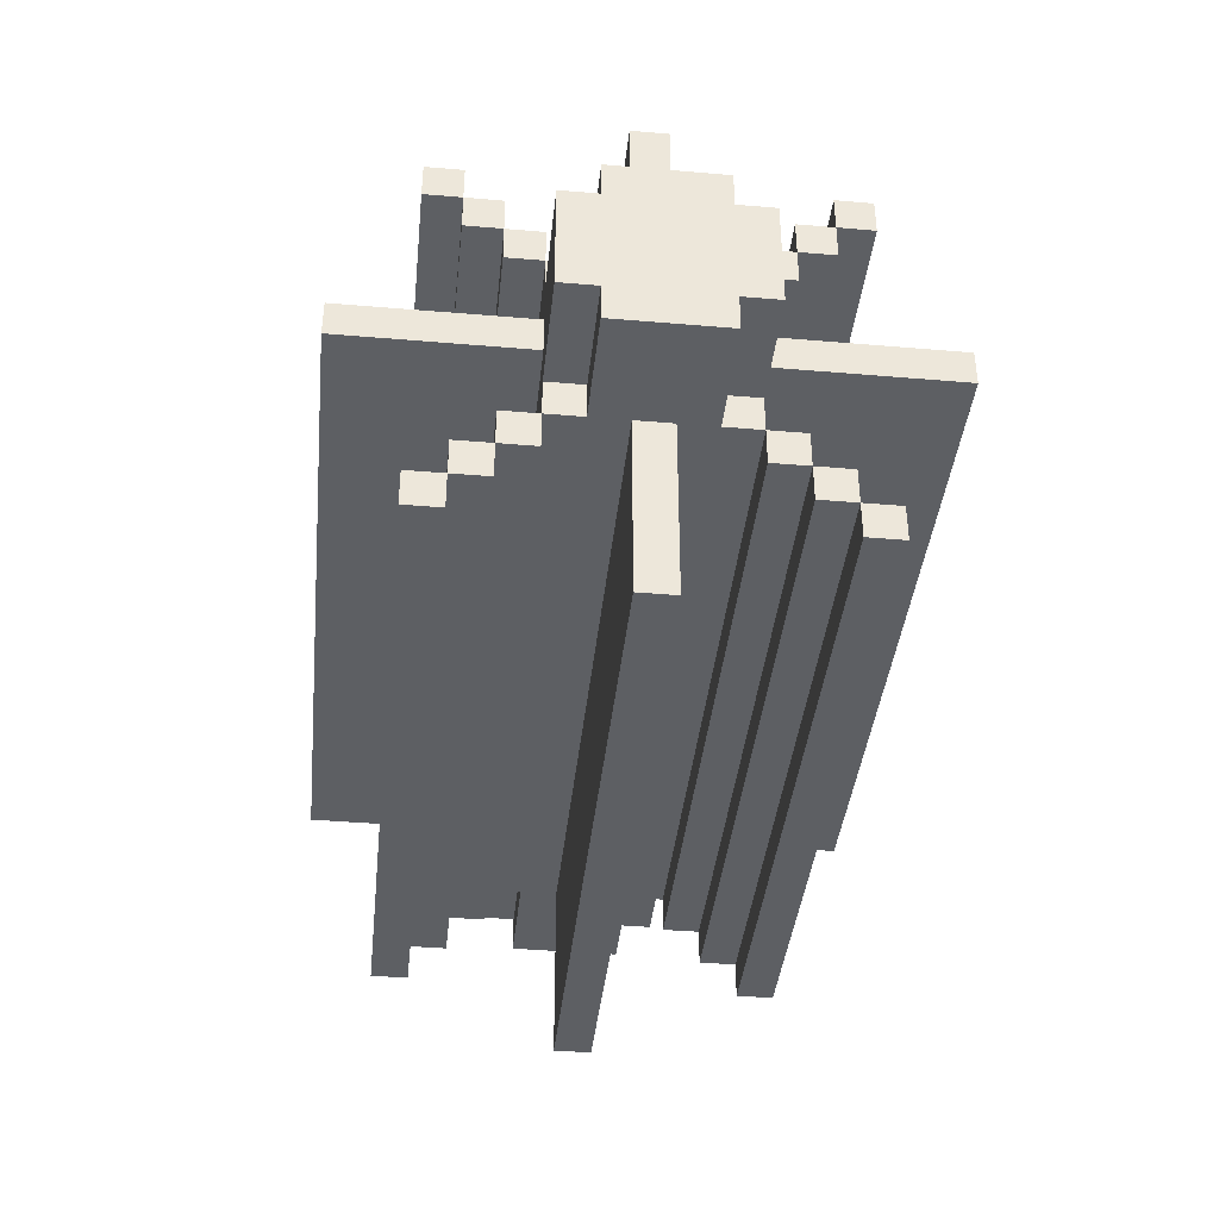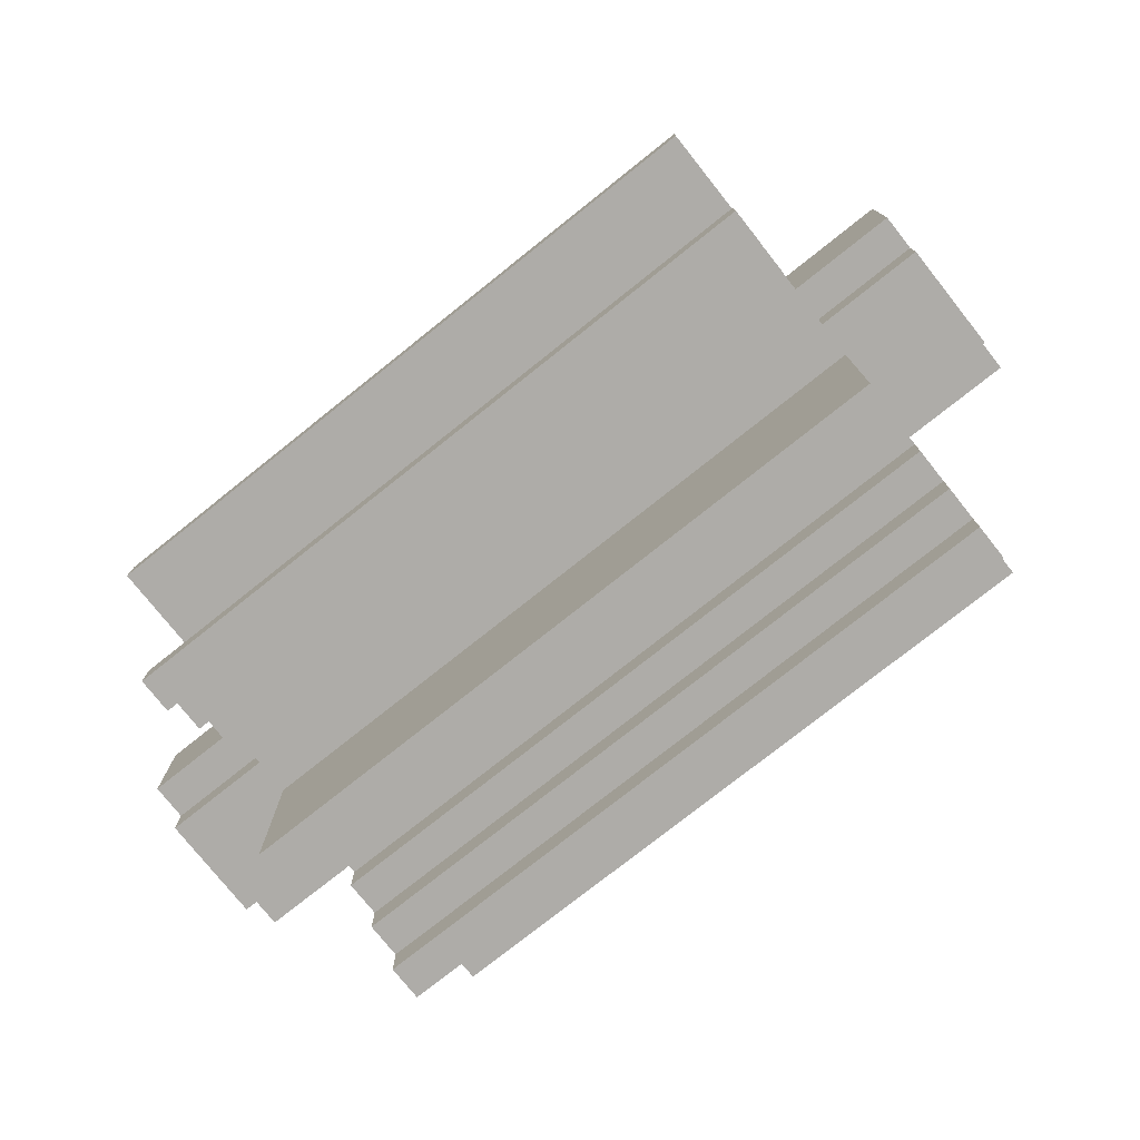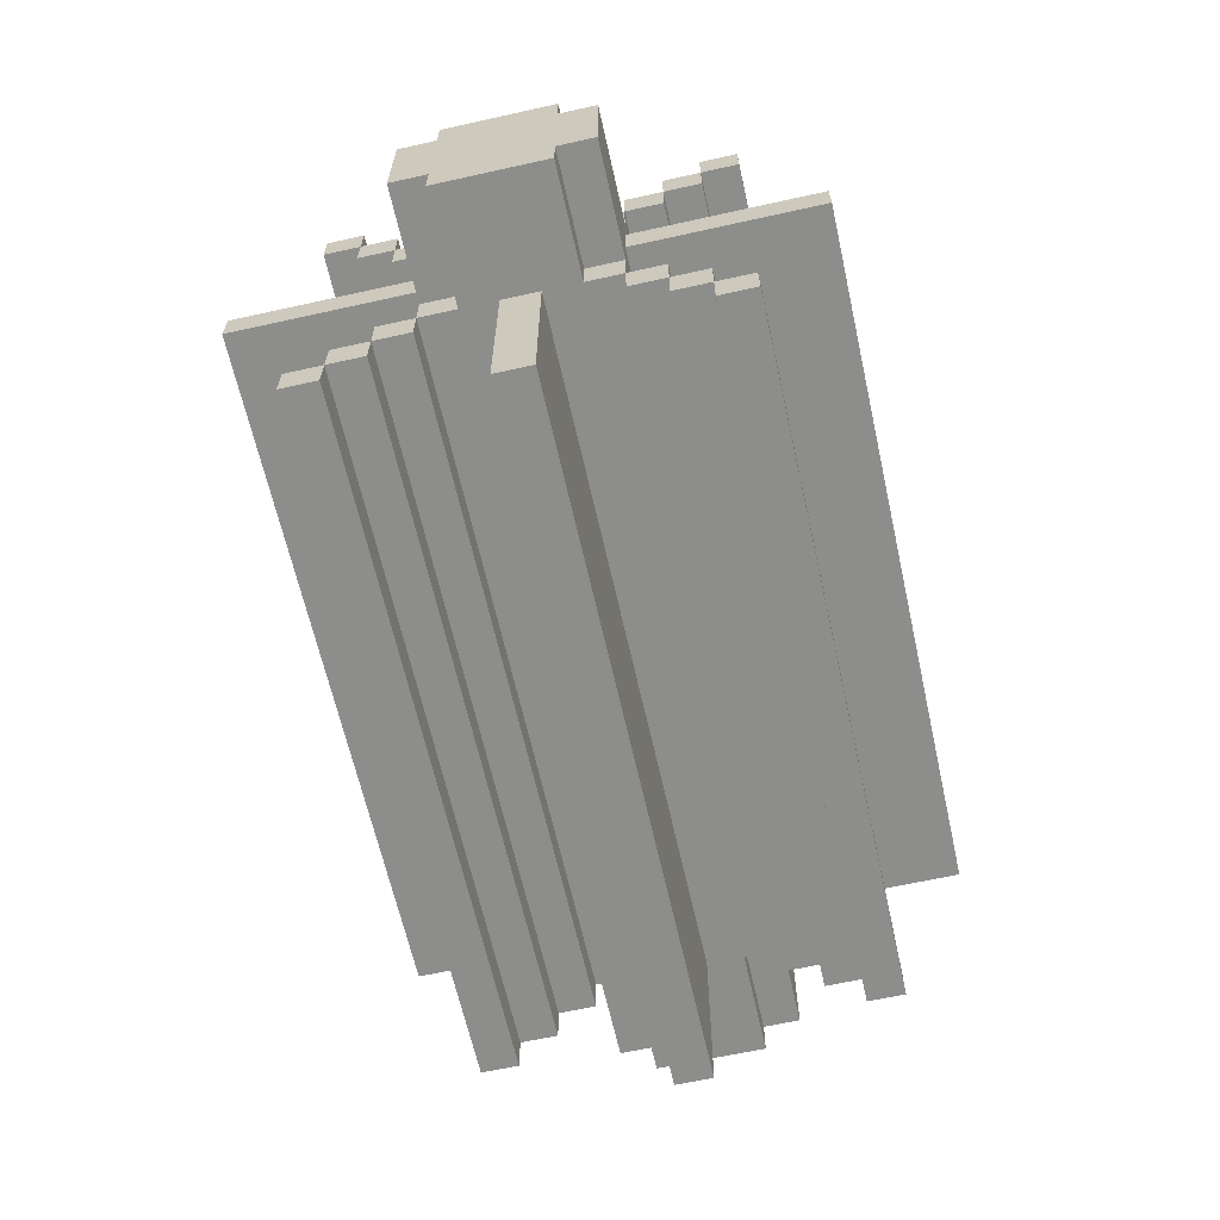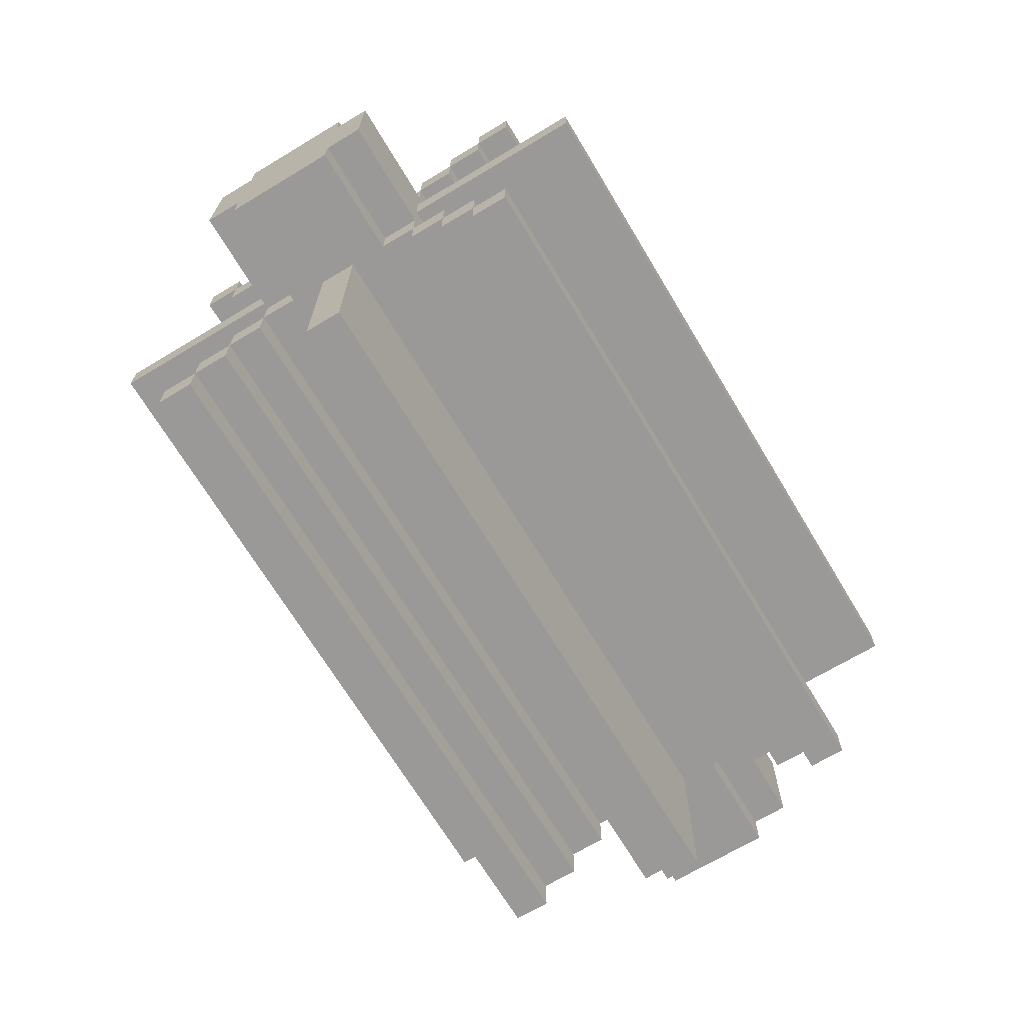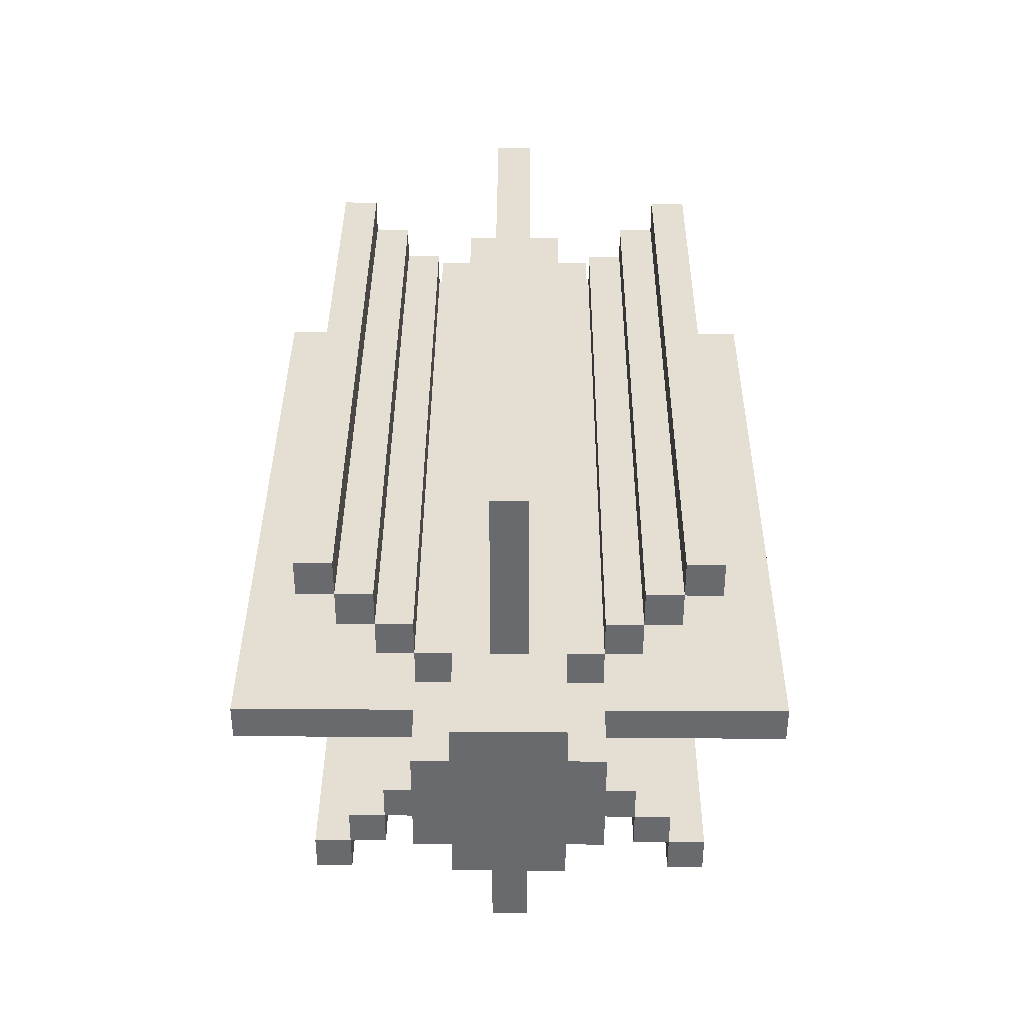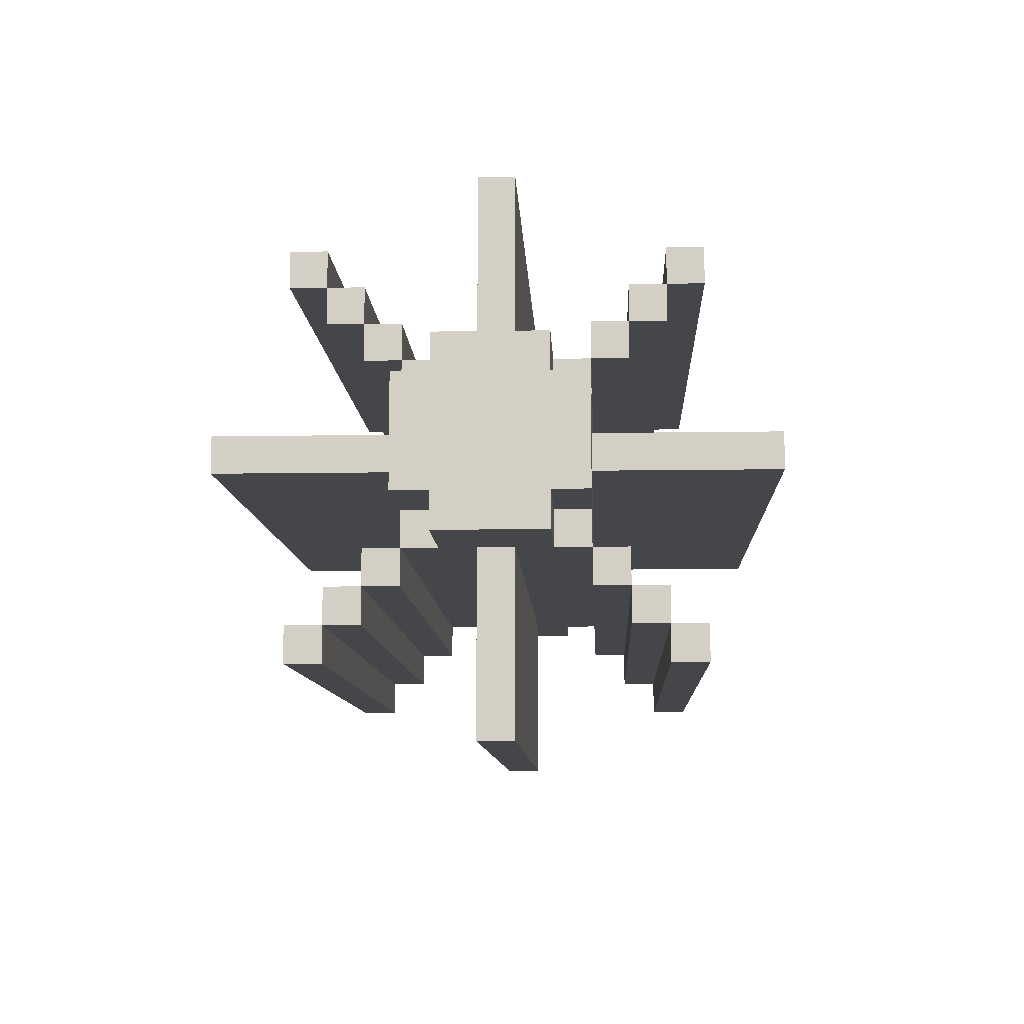
<metadata>
{"format":"obj","ext":"obj","renderer":"f3d","projection":"perspective","resolution":1024,"background":"white","views":[{"elev":-40.0,"azim":84.0,"up":"+Y"},{"elev":-76.8,"azim":38.5,"up":"+Y"},{"elev":-64.5,"azim":-77.4,"up":"+Z"},{"elev":-69.0,"azim":-59.0,"up":"+Y"},{"elev":37.0,"azim":90.4,"up":"+Y"},{"elev":-9.4,"azim":92.5,"up":"+Y"}]}
</metadata>
<code>
v -0.38 0.58 0.02
v -0.38 0.38 -0.02
v -0.38 0.38 0.02
v -0.38 0.58 -0.02
v -0.38 0.5 -0.18
v -0.38 0.46 -0.22
v -0.38 0.46 -0.18
v -0.38 0.5 -0.22
v -0.38 0.5 0.22
v -0.38 0.46 0.18
v -0.38 0.46 0.22
v -0.38 0.5 0.18
v -0.38 0.46 -0.14
v -0.38 0.42 -0.18
v -0.38 0.42 -0.14
v -0.38 0.42 0.14
v -0.38 0.42 0.18
v -0.38 0.46 0.14
v -0.38 0.42 -0.1
v -0.38 0.38 -0.14
v -0.38 0.38 -0.1
v -0.38 0.38 0.1
v -0.38 0.38 0.14
v -0.38 0.42 0.1
v -0.38 0.38 -0.06
v -0.38 0.34 -0.1
v -0.38 0.34 -0.06
v -0.38 0.34 0.06
v -0.38 0.34 0.1
v -0.38 0.38 0.06
v -0.38 0.3 -0.1
v -0.38 0.26 -0.3
v -0.38 0.26 -0.1
v -0.38 0.3 -0.3
v -0.38 0.3 0.3
v -0.38 0.26 0.1
v -0.38 0.26 0.3
v -0.38 0.3 0.1
v -0.38 0.22 -0.06
v -0.38 0.18 -0.1
v -0.38 0.18 -0.06
v -0.38 0.22 -0.1
v -0.38 0.22 0.1
v -0.38 0.18 0.06
v -0.38 0.18 0.1
v -0.38 0.22 0.06
v -0.38 0.14 -0.14
v -0.38 0.14 -0.1
v -0.38 0.18 -0.14
v -0.38 0.18 0.02
v -0.38 -0.02 -0.02
v -0.38 -0.02 0.02
v -0.38 0.18 -0.02
v -0.38 0.18 0.14
v -0.38 0.14 0.1
v -0.38 0.14 0.14
v -0.38 0.1 -0.18
v -0.38 0.1 -0.14
v -0.38 0.14 -0.18
v -0.38 0.14 0.18
v -0.38 0.1 0.14
v -0.38 0.1 0.18
v -0.38 0.06 -0.22
v -0.38 0.06 -0.18
v -0.38 0.1 -0.22
v -0.38 0.1 0.22
v -0.38 0.06 0.18
v -0.38 0.06 0.22
v -0.5 0.38 0.06
v -0.5 0.34 -0.06
v -0.5 0.34 0.06
v -0.5 0.22 -0.06
v -0.5 0.38 -0.06
v -0.5 0.22 -0.1
v -0.5 0.22 0.06
v -0.5 0.34 -0.1
v -0.5 0.18 -0.06
v -0.5 0.34 0.1
v -0.5 0.18 0.06
v -0.5 0.22 0.1
v 0.5 0.38 0.06
v 0.5 0.34 -0.06
v 0.5 0.34 0.06
v 0.5 0.22 -0.06
v 0.5 0.38 -0.06
v 0.5 0.22 -0.1
v 0.5 0.22 0.06
v 0.5 0.34 -0.1
v 0.5 0.18 -0.06
v 0.5 0.34 0.1
v 0.5 0.18 0.06
v 0.5 0.22 0.1
v 0.38 0.58 0.02
v 0.38 0.38 -0.02
v 0.38 0.38 0.02
v 0.38 0.58 -0.02
v 0.38 0.5 -0.18
v 0.38 0.46 -0.22
v 0.38 0.46 -0.18
v 0.38 0.5 -0.22
v 0.38 0.5 0.22
v 0.38 0.46 0.18
v 0.38 0.46 0.22
v 0.38 0.5 0.18
v 0.38 0.46 -0.14
v 0.38 0.42 -0.18
v 0.38 0.42 -0.14
v 0.38 0.42 0.14
v 0.38 0.42 0.18
v 0.38 0.46 0.14
v 0.38 0.42 -0.1
v 0.38 0.38 -0.14
v 0.38 0.38 -0.1
v 0.38 0.38 0.1
v 0.38 0.38 0.14
v 0.38 0.42 0.1
v 0.38 0.38 -0.06
v 0.38 0.34 -0.1
v 0.38 0.34 -0.06
v 0.38 0.34 0.06
v 0.38 0.34 0.1
v 0.38 0.38 0.06
v 0.38 0.3 -0.1
v 0.38 0.26 -0.3
v 0.38 0.26 -0.1
v 0.38 0.3 -0.3
v 0.38 0.3 0.3
v 0.38 0.26 0.1
v 0.38 0.26 0.3
v 0.38 0.3 0.1
v 0.38 0.22 -0.06
v 0.38 0.18 -0.1
v 0.38 0.18 -0.06
v 0.38 0.22 -0.1
v 0.38 0.22 0.1
v 0.38 0.18 0.06
v 0.38 0.18 0.1
v 0.38 0.22 0.06
v 0.38 0.14 -0.14
v 0.38 0.14 -0.1
v 0.38 0.18 -0.14
v 0.38 0.18 0.02
v 0.38 -0.02 -0.02
v 0.38 -0.02 0.02
v 0.38 0.18 -0.02
v 0.38 0.18 0.14
v 0.38 0.14 0.1
v 0.38 0.14 0.14
v 0.38 0.1 -0.18
v 0.38 0.1 -0.14
v 0.38 0.14 -0.18
v 0.38 0.14 0.18
v 0.38 0.1 0.14
v 0.38 0.1 0.18
v 0.38 0.06 -0.22
v 0.38 0.06 -0.18
v 0.38 0.1 -0.22
v 0.38 0.1 0.22
v 0.38 0.06 0.18
v 0.38 0.06 0.22
f 1 2 3
f 1 4 2
f 5 6 7
f 5 8 6
f 9 10 11
f 9 12 10
f 13 14 15
f 13 7 14
f 10 16 17
f 10 18 16
f 19 20 21
f 19 15 20
f 16 22 23
f 16 24 22
f 25 26 27
f 25 21 26
f 22 28 29
f 22 30 28
f 31 32 33
f 31 34 32
f 35 36 37
f 35 38 36
f 39 40 41
f 39 42 40
f 43 44 45
f 43 46 44
f 40 47 48
f 40 49 47
f 50 51 52
f 50 53 51
f 54 55 56
f 54 45 55
f 47 57 58
f 47 59 57
f 60 61 62
f 60 56 61
f 57 63 64
f 57 65 63
f 66 67 68
f 66 62 67
f 69 70 71
f 71 70 72
f 69 73 70
f 70 74 72
f 71 72 75
f 70 76 74
f 75 72 77
f 78 71 75
f 75 77 79
f 78 75 80
f 82 81 83
f 82 83 84
f 85 81 82
f 86 82 84
f 84 83 87
f 88 82 86
f 84 87 89
f 83 90 87
f 89 87 91
f 87 90 92
f 94 93 95
f 96 93 94
f 98 97 99
f 100 97 98
f 102 101 103
f 104 101 102
f 106 105 107
f 99 105 106
f 108 102 109
f 110 102 108
f 112 111 113
f 107 111 112
f 114 108 115
f 116 108 114
f 118 117 119
f 113 117 118
f 120 114 121
f 122 114 120
f 124 123 125
f 126 123 124
f 128 127 129
f 130 127 128
f 132 131 133
f 134 131 132
f 136 135 137
f 138 135 136
f 139 132 140
f 141 132 139
f 143 142 144
f 145 142 143
f 147 146 148
f 137 146 147
f 149 139 150
f 151 139 149
f 153 152 154
f 148 152 153
f 155 149 156
f 157 149 155
f 159 158 160
f 154 158 159
f 51 144 52
f 143 144 51
f 10 103 11
f 102 103 10
f 6 99 7
f 98 99 6
f 16 109 17
f 108 109 16
f 14 107 15
f 106 107 14
f 22 115 23
f 114 115 22
f 20 113 21
f 112 113 20
f 36 129 37
f 128 129 36
f 32 125 33
f 124 125 32
f 138 92 135
f 87 92 138
f 134 84 131
f 86 84 134
f 74 39 72
f 42 39 74
f 75 43 80
f 46 43 75
f 142 91 136
f 142 136 50
f 89 91 142
f 50 136 44
f 145 89 142
f 44 79 50
f 136 137 44
f 133 89 145
f 50 79 77
f 44 137 45
f 133 145 41
f 53 50 77
f 40 133 41
f 41 145 53
f 41 53 77
f 132 133 40
f 55 148 56
f 147 148 55
f 47 140 48
f 139 140 47
f 61 154 62
f 153 154 61
f 57 150 58
f 149 150 57
f 67 160 68
f 159 160 67
f 63 156 64
f 155 156 63
f 93 4 1
f 93 96 4
f 101 12 9
f 101 104 12
f 97 8 5
f 97 100 8
f 102 18 10
f 102 110 18
f 105 7 13
f 105 99 7
f 108 24 16
f 108 116 24
f 111 15 19
f 111 107 15
f 81 95 122
f 122 95 3
f 81 85 95
f 122 3 30
f 85 94 95
f 69 30 3
f 114 122 30
f 85 117 94
f 69 3 73
f 114 30 22
f 94 117 25
f 3 2 73
f 117 21 25
f 94 25 2
f 2 25 73
f 117 113 21
f 90 120 121
f 90 83 120
f 82 118 119
f 82 88 118
f 27 76 70
f 27 26 76
f 29 71 78
f 29 28 71
f 127 38 35
f 127 130 38
f 123 34 31
f 123 126 34
f 146 45 54
f 146 137 45
f 132 49 40
f 132 141 49
f 152 56 60
f 152 148 56
f 139 59 47
f 139 151 59
f 158 62 66
f 158 154 62
f 149 65 57
f 149 157 65
f 144 50 52
f 144 142 50
f 95 1 3
f 95 93 1
f 91 138 136
f 91 87 138
f 83 122 120
f 83 81 122
f 28 69 71
f 28 30 69
f 44 75 79
f 44 46 75
f 92 128 135
f 135 128 36
f 92 90 128
f 135 36 43
f 90 130 128
f 80 43 36
f 137 135 43
f 90 121 130
f 80 36 78
f 137 43 45
f 130 121 29
f 36 38 78
f 121 22 29
f 130 29 38
f 38 29 78
f 121 114 22
f 148 54 56
f 148 146 54
f 115 16 23
f 115 108 16
f 154 60 62
f 154 152 60
f 109 10 17
f 109 102 10
f 160 66 68
f 160 158 66
f 103 9 11
f 103 101 9
f 129 35 37
f 129 127 35
f 156 57 64
f 156 149 57
f 99 5 7
f 99 97 5
f 150 47 58
f 150 139 47
f 107 13 15
f 107 105 13
f 140 40 48
f 140 132 40
f 113 19 21
f 113 111 19
f 53 143 51
f 145 143 53
f 4 94 2
f 96 94 4
f 45 147 55
f 137 147 45
f 24 114 22
f 116 114 24
f 56 153 61
f 148 153 56
f 18 108 16
f 110 108 18
f 62 159 67
f 154 159 62
f 12 102 10
f 104 102 12
f 34 124 32
f 126 124 34
f 65 155 63
f 157 155 65
f 8 98 6
f 100 98 8
f 59 149 57
f 151 149 59
f 7 106 14
f 99 106 7
f 49 139 47
f 141 139 49
f 15 112 20
f 107 112 15
f 125 86 134
f 125 134 33
f 88 86 125
f 33 134 42
f 123 88 125
f 42 74 33
f 134 132 42
f 118 88 123
f 33 74 76
f 42 132 40
f 118 123 26
f 31 33 76
f 21 118 26
f 26 123 31
f 26 31 76
f 113 118 21
f 131 89 133
f 84 89 131
f 117 82 119
f 85 82 117
f 73 27 70
f 25 27 73
f 72 41 77
f 39 41 72

</code>
